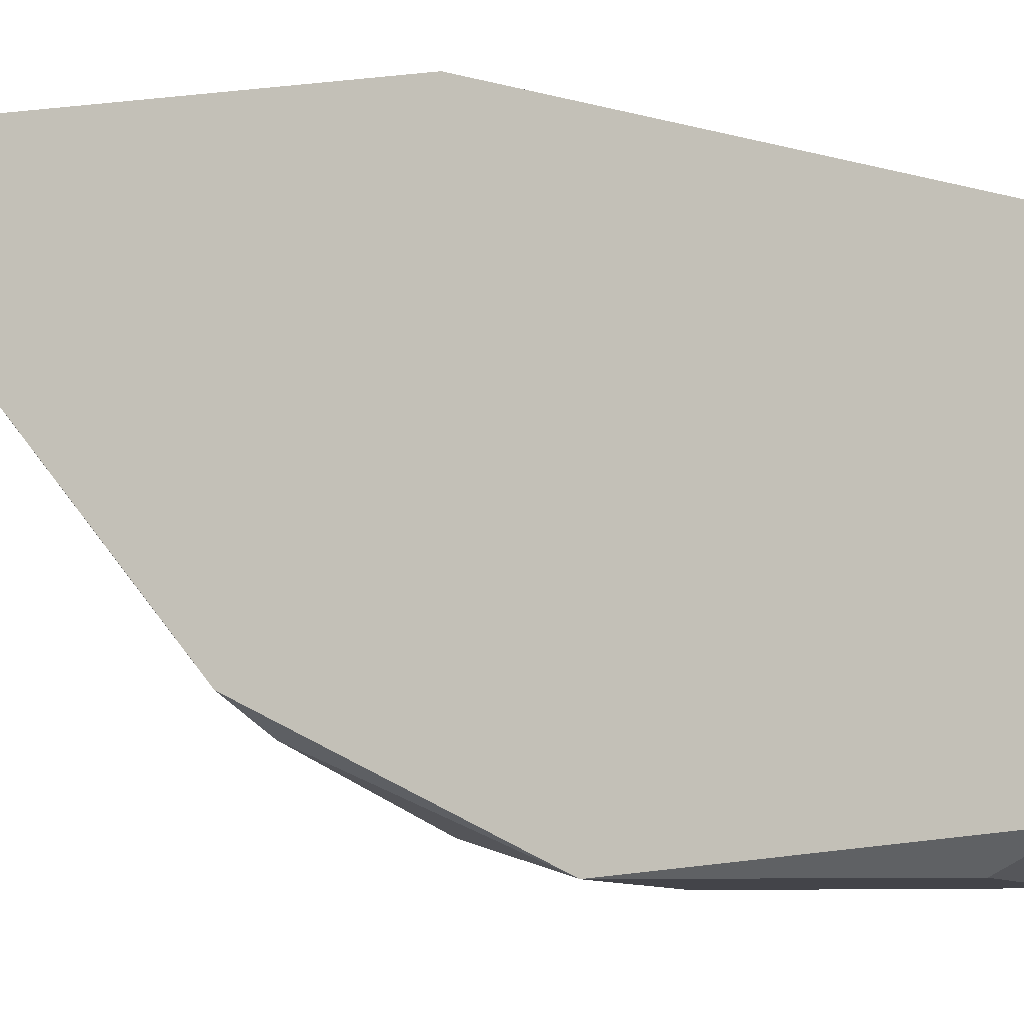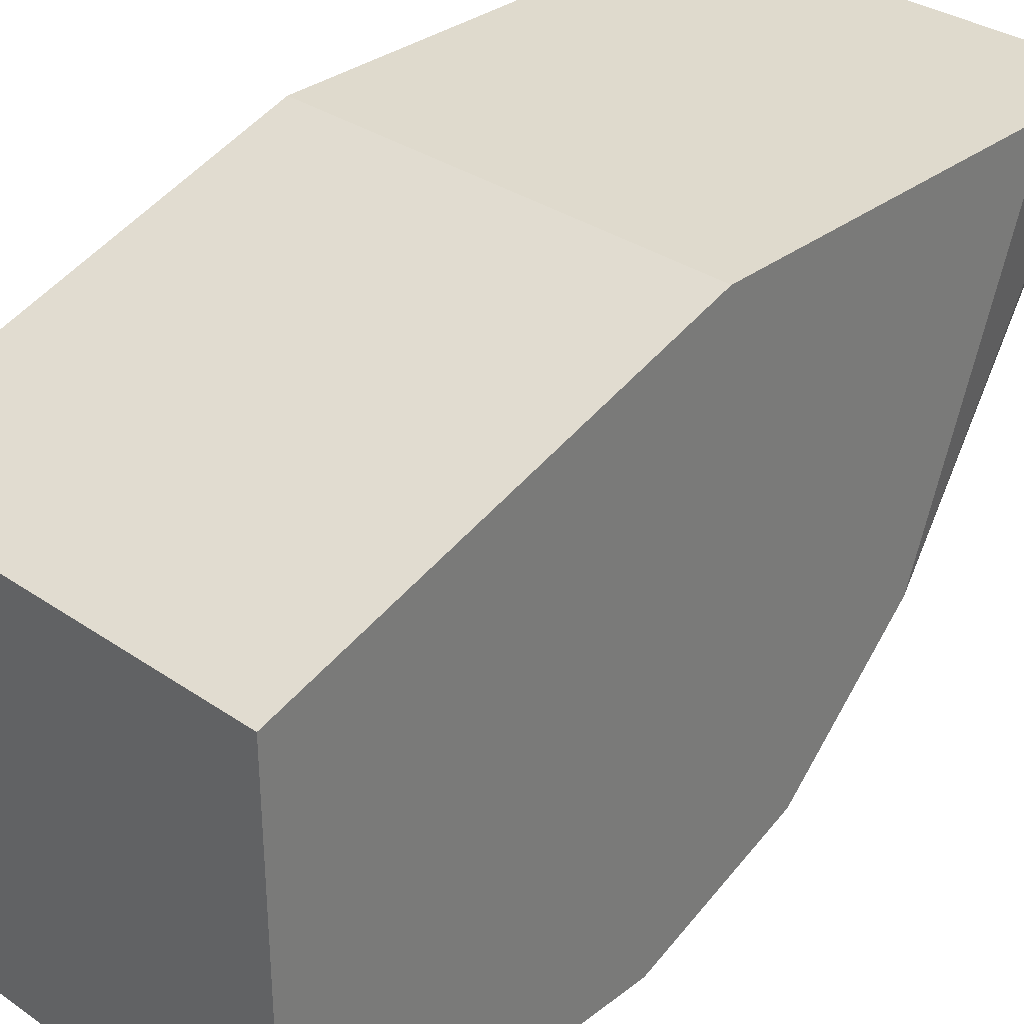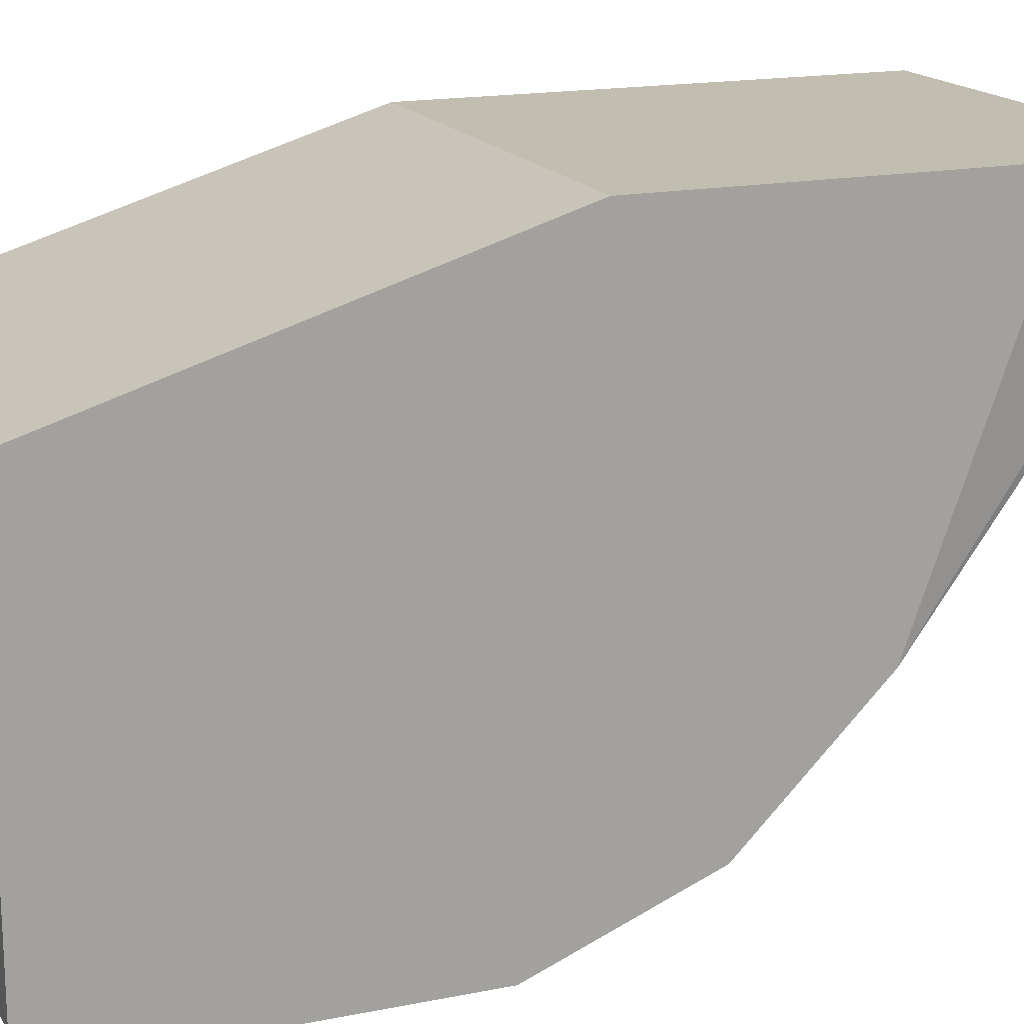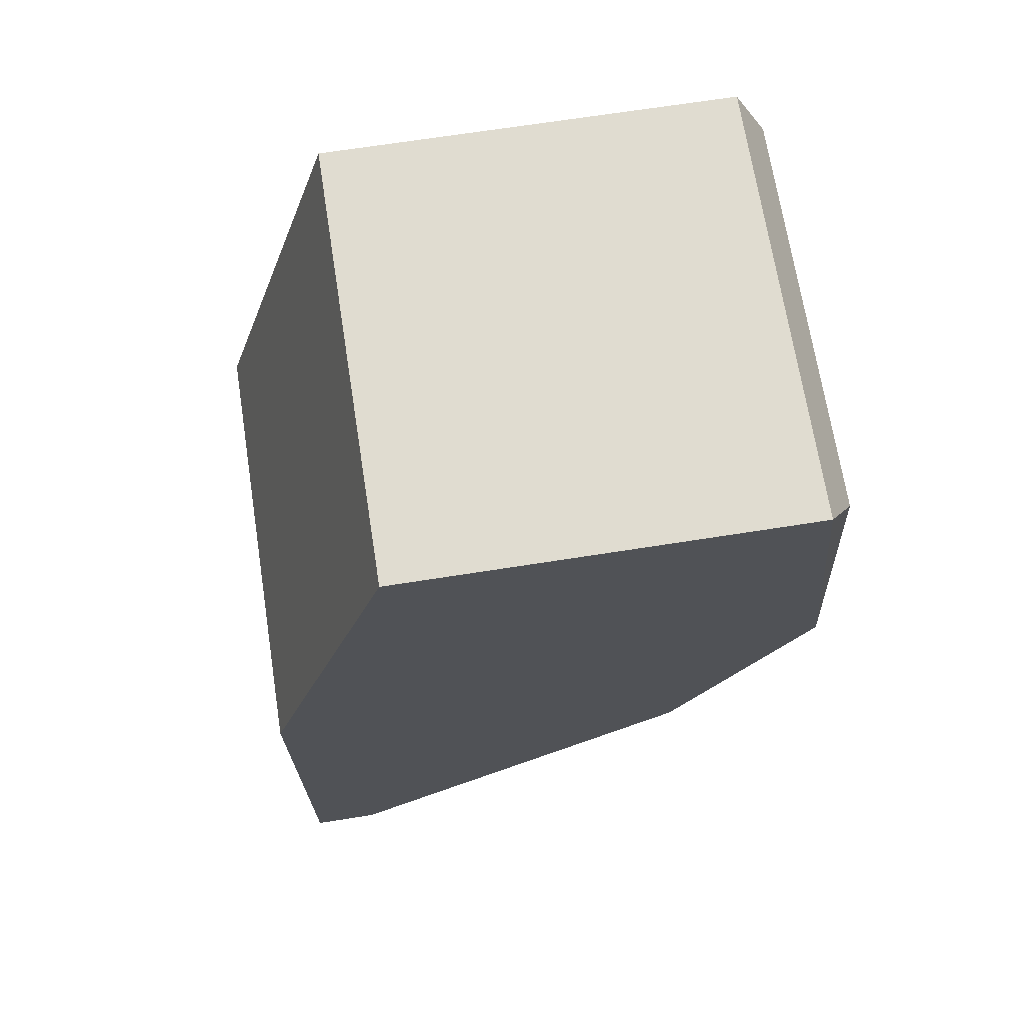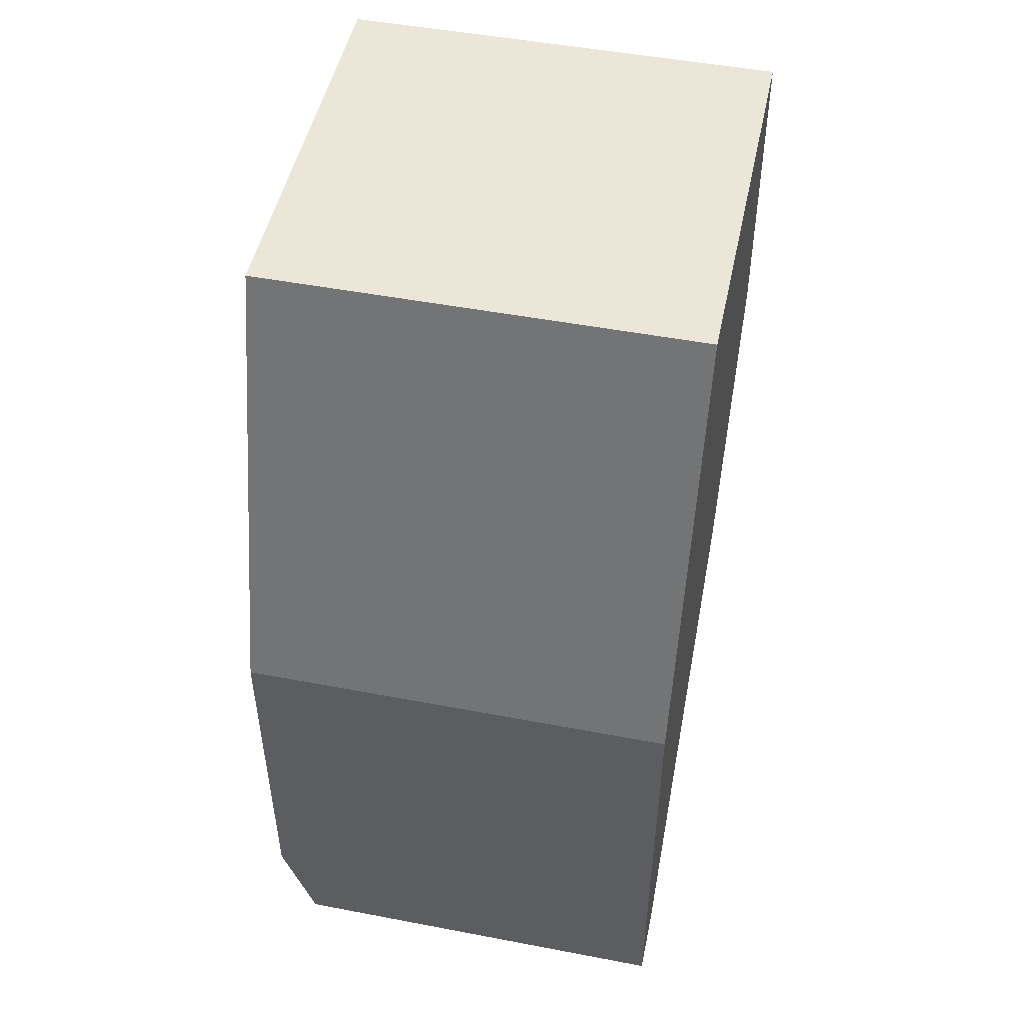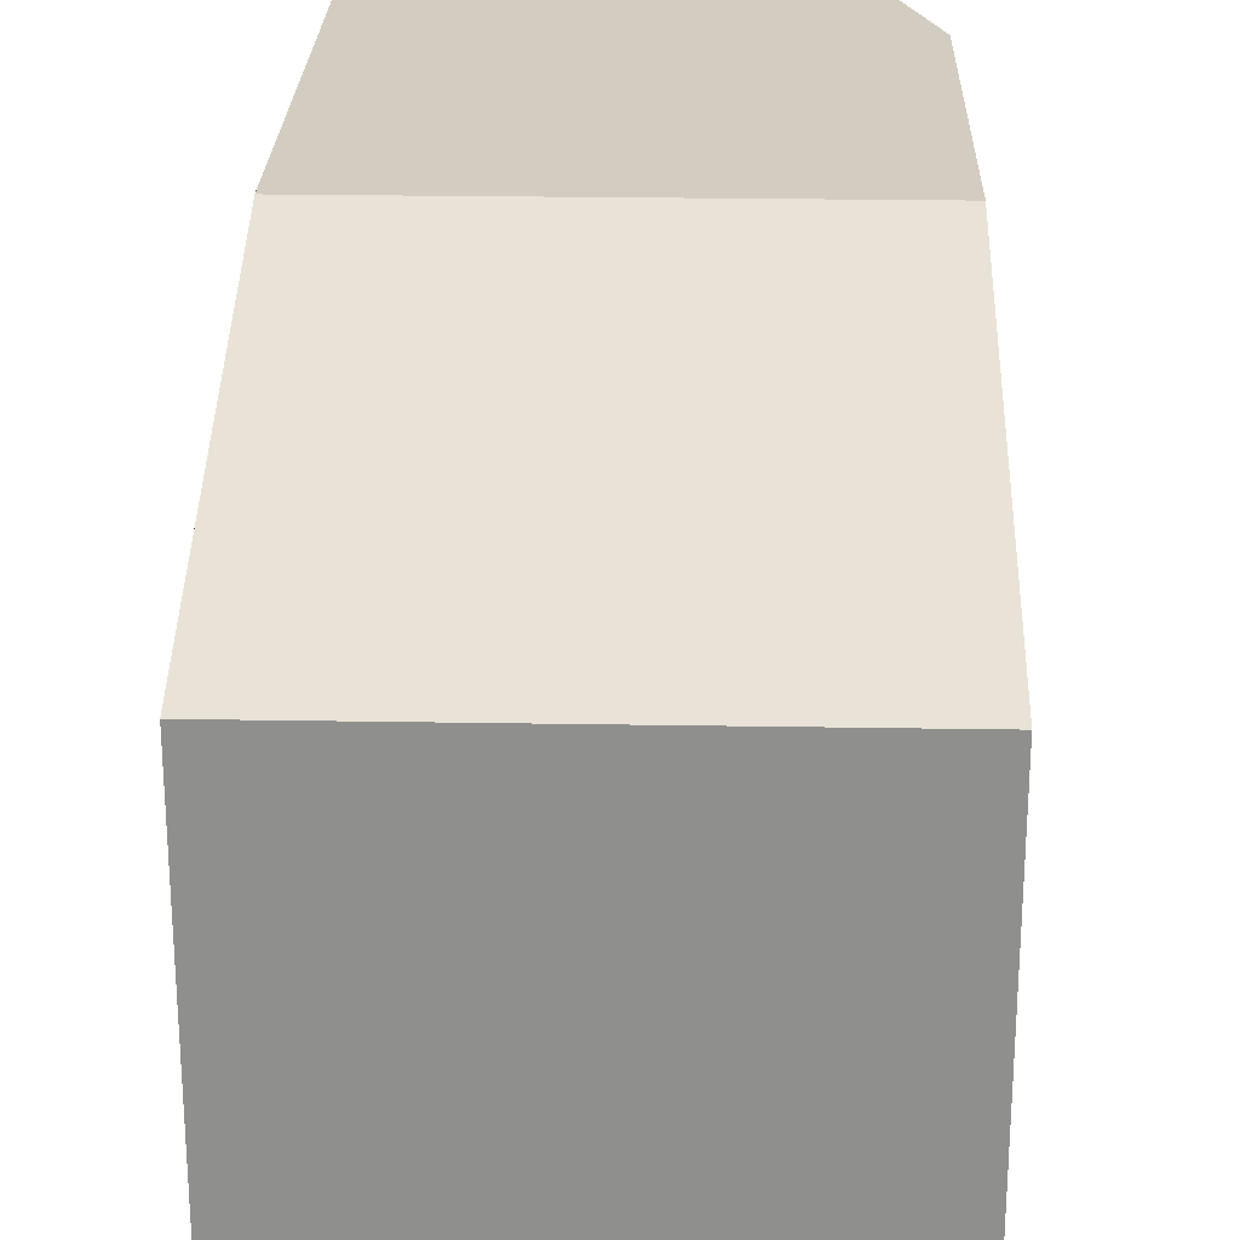
<metadata>
{"format":"obj","ext":"obj","renderer":"f3d","projection":"perspective","resolution":1024,"background":"white","views":[{"elev":-8.4,"azim":107.7,"up":"+Z"},{"elev":32.8,"azim":-136.5,"up":"+Z"},{"elev":16.9,"azim":-112.0,"up":"+Z"},{"elev":69.5,"azim":81.1,"up":"+Y"},{"elev":49.4,"azim":11.9,"up":"+Y"},{"elev":24.7,"azim":-178.4,"up":"+Z"}]}
</metadata>
<code>
v 0.007366 0.001513 -0.0284
v 0.007366 -0.001515 -0.03628
v 0.007366 0.003332 -0.0387
v 0.007366 -0.006974 -0.0284
v 0.007366 -0.006974 -0.02961
v 0.007366 0.009395 -0.03809
v 0.007366 0.009395 -0.03082
v 0.001911 -0.003941 -0.03385
v 9.1e-05 -0.006365 -0.03082
v 9.1e-05 -0.006974 -0.0284
v 9.1e-05 -0.006974 -0.02961
v 0.00676 0.008182 -0.0387
v 0.00676 -0.000909 -0.03688
v 0.00676 -0.002729 -0.03506
v 0.00494 0.000909 -0.03809
v -0.000515 0.001513 -0.0284
v -0.000515 -0.000302 -0.03749
v -0.000515 0.008182 -0.0387
v -0.000515 0.002725 -0.0387
v -0.000515 -0.005152 -0.0284
v -0.000515 0.009395 -0.03809
v -0.000515 0.009395 -0.03082
v -0.000515 -0.002729 -0.03506
f 2 14 13
f 7 1 3
f 1 7 22
f 17 22 21
f 22 7 21
f 3 1 5
f 7 3 6
f 21 7 6
f 22 17 16
f 1 22 16
f 10 1 16
f 3 5 2
f 17 21 19
f 1 10 4
f 5 1 4
f 10 5 4
f 21 6 18
f 3 19 18
f 19 21 18
f 16 17 20
f 10 16 20
f 5 9 8
f 17 19 15
f 19 3 15
f 6 3 12
f 3 18 12
f 18 6 12
f 20 17 23
f 8 9 23
f 5 10 11
f 9 5 11
f 10 20 11
f 20 23 11
f 23 9 11
f 2 5 14
f 5 8 14
f 8 23 14
f 14 23 13
f 3 2 13
f 17 15 13
f 15 3 13
f 23 17 13

</code>
